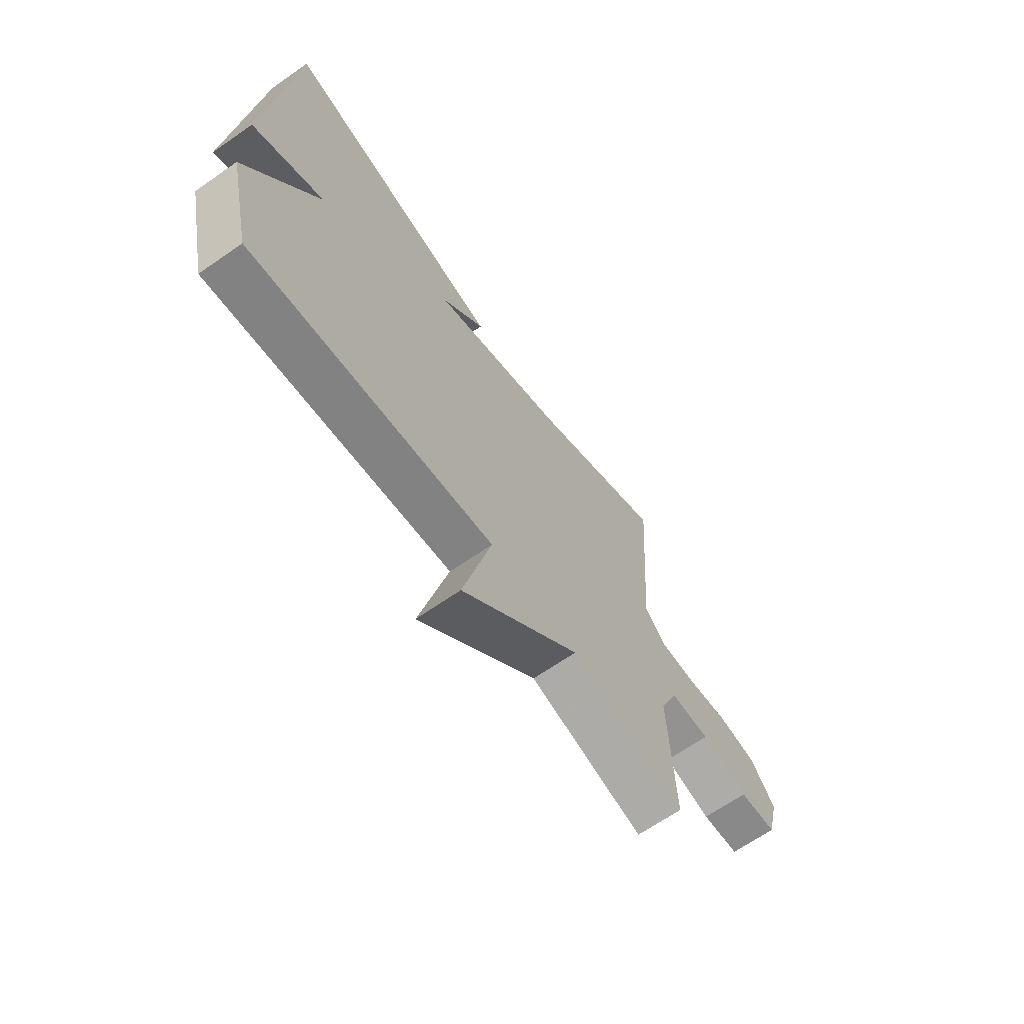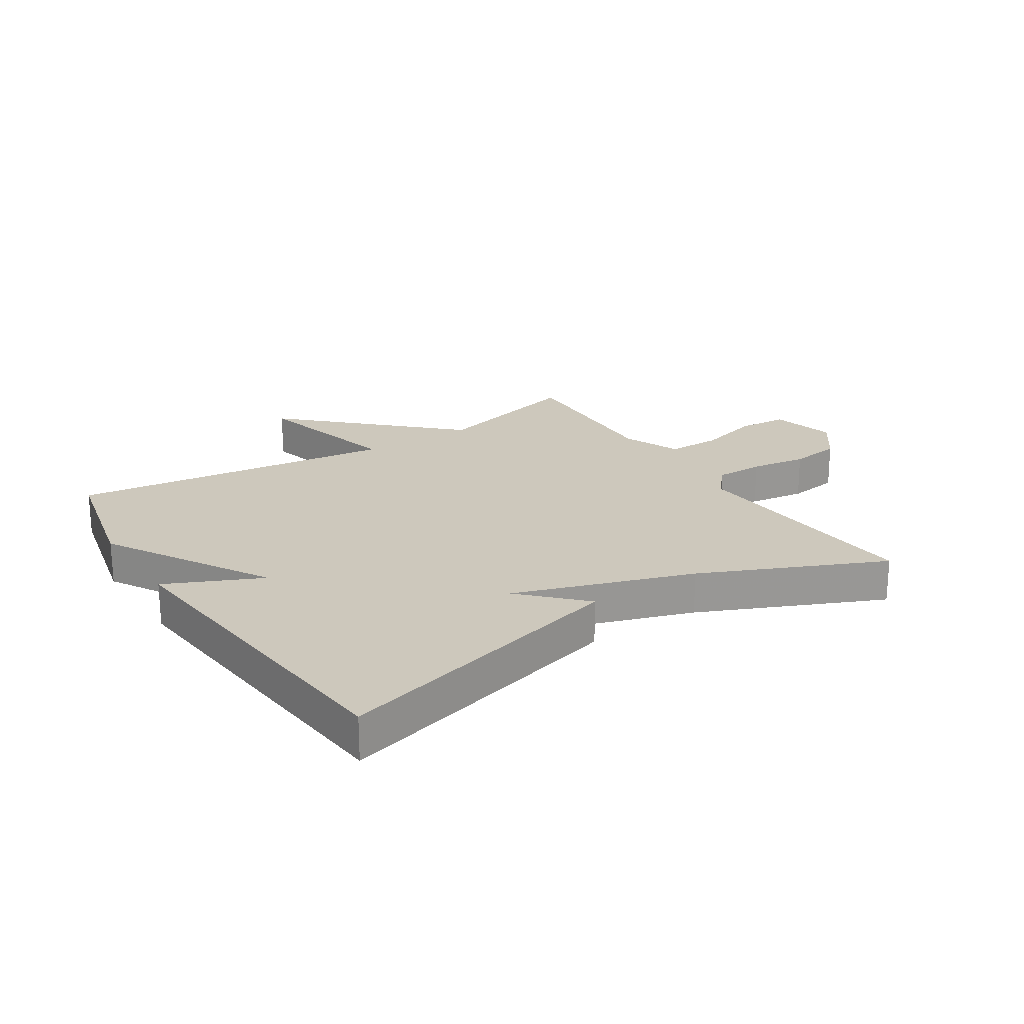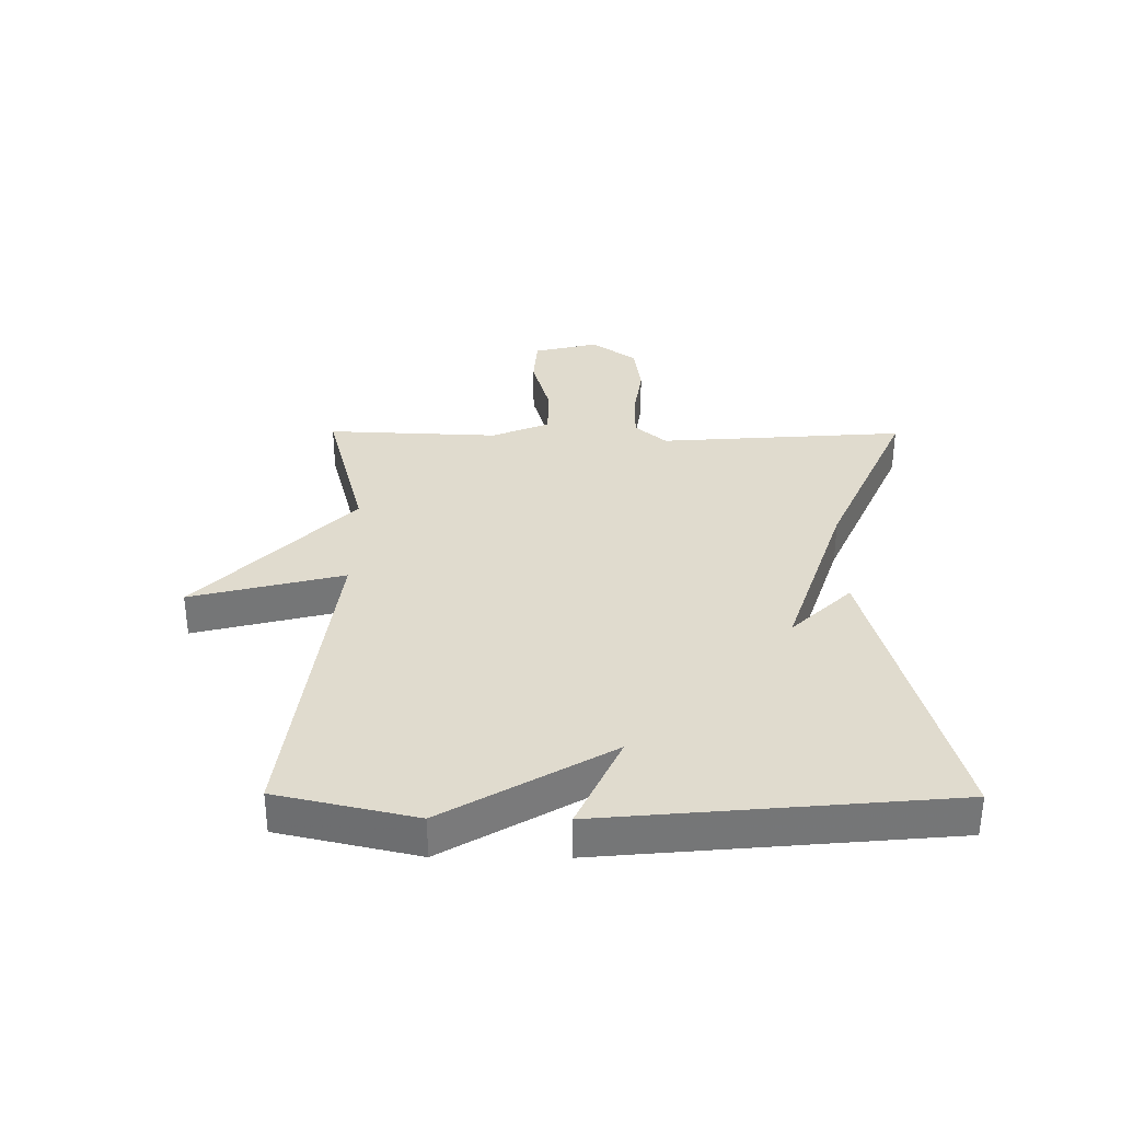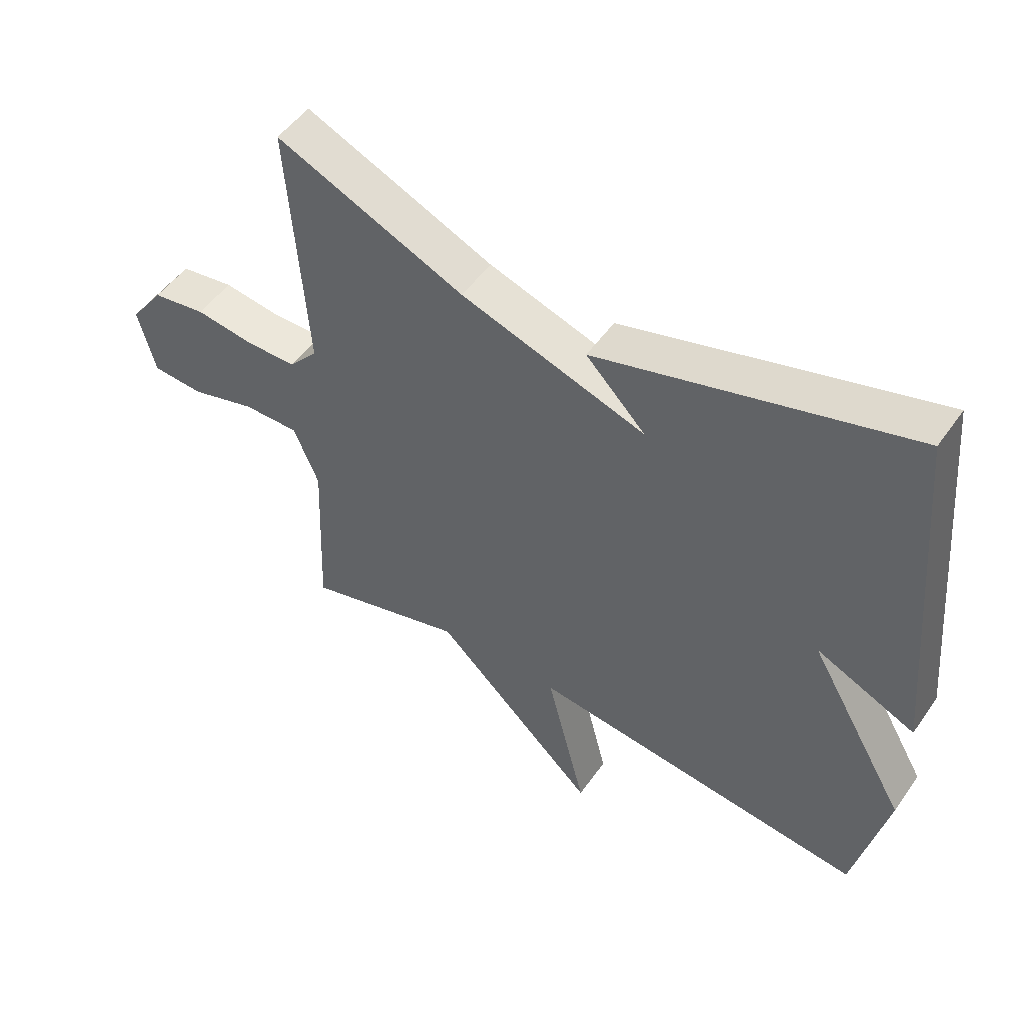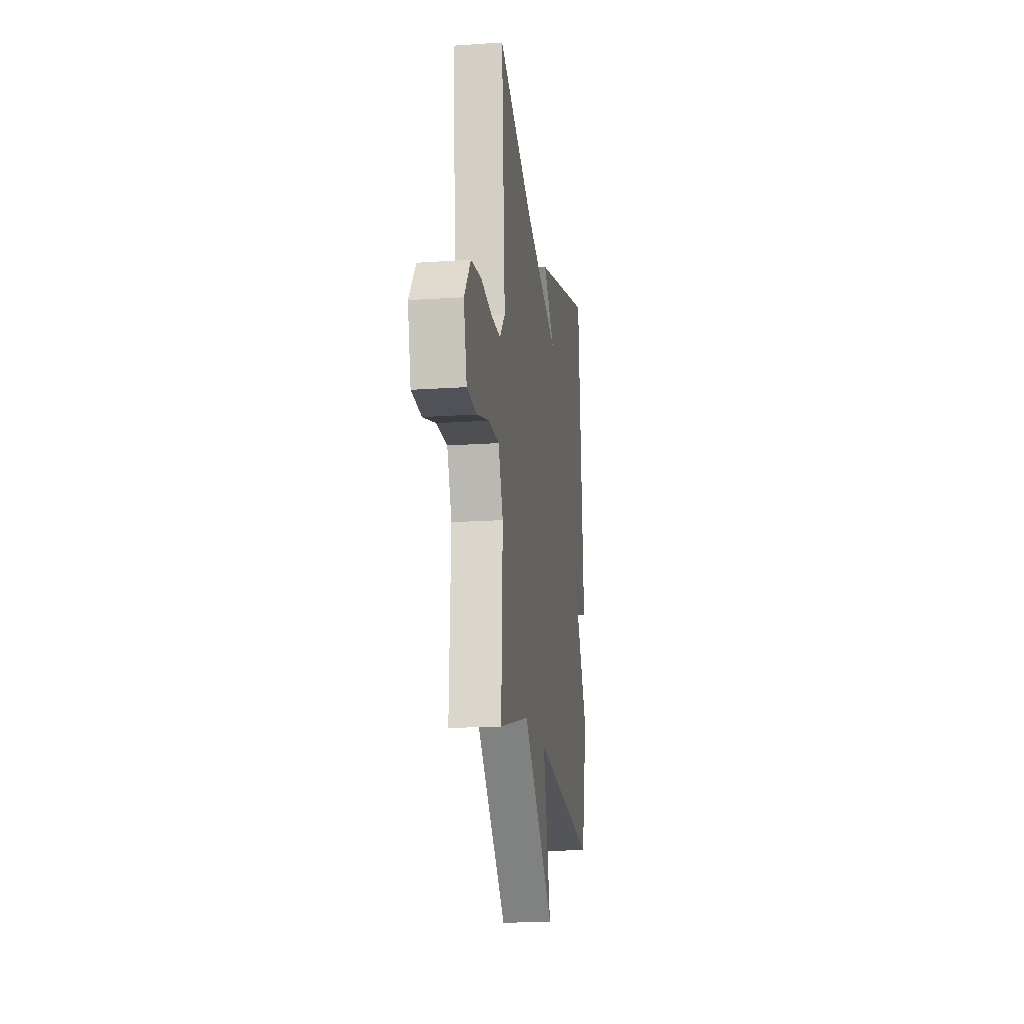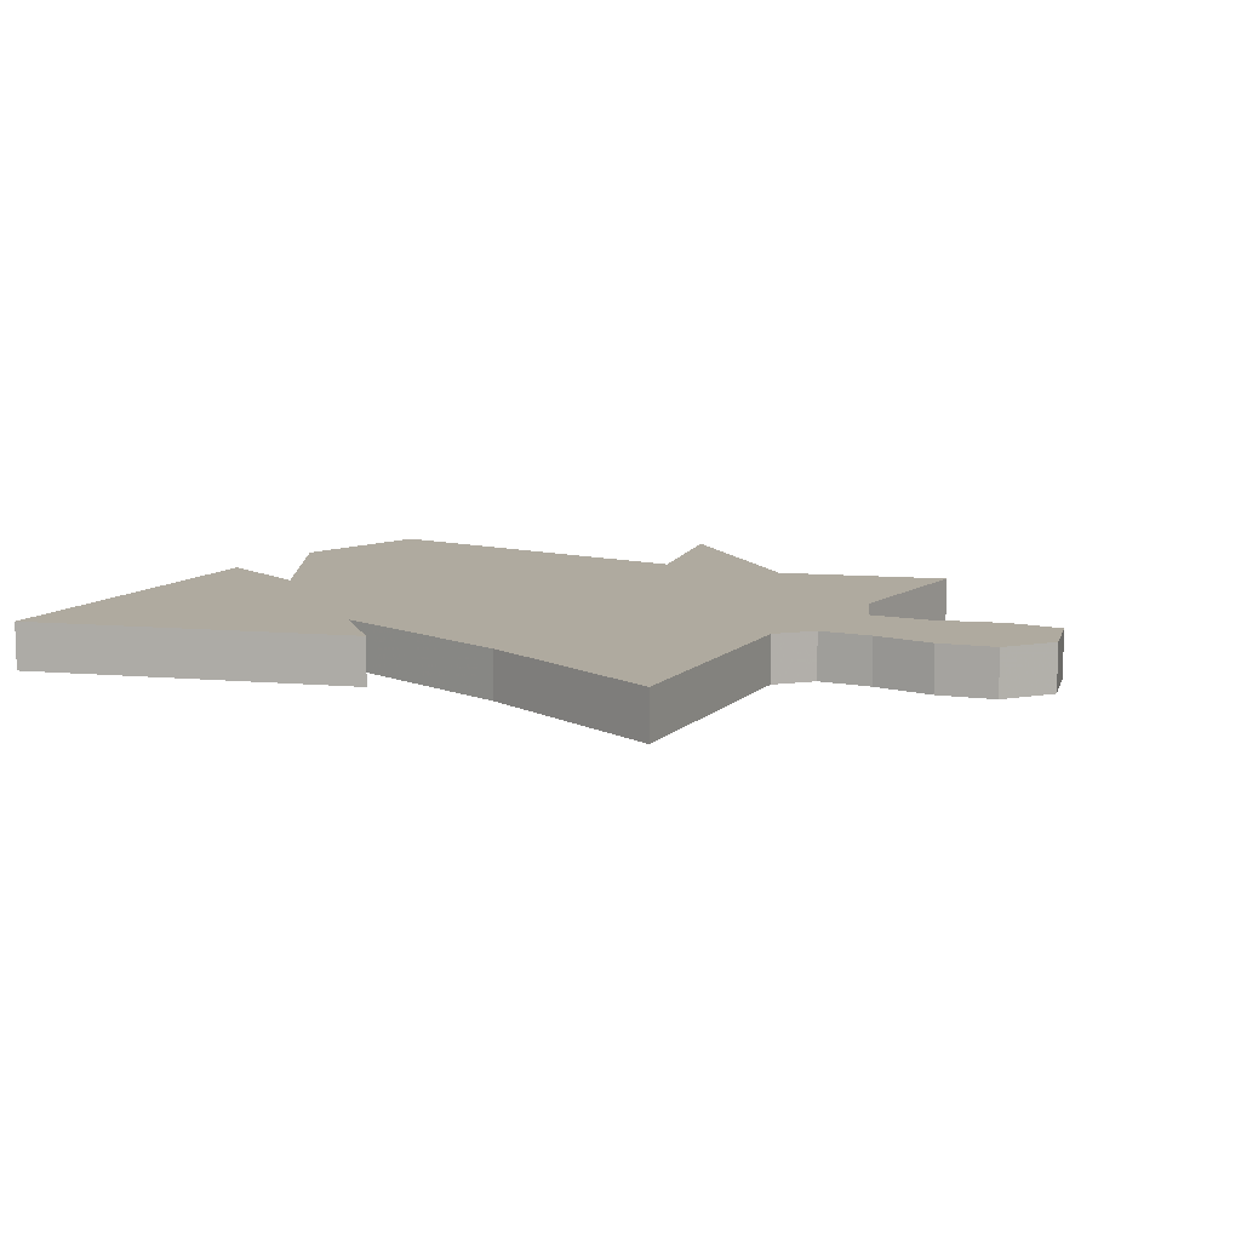
<metadata>
{"format":"obj","ext":"obj","renderer":"f3d","projection":"perspective","resolution":1024,"background":"white","views":[{"elev":-66.4,"azim":-55.1,"up":"+Z"},{"elev":22.1,"azim":-33.0,"up":"+Y"},{"elev":33.6,"azim":-89.6,"up":"+Y"},{"elev":50.5,"azim":-146.2,"up":"+Z"},{"elev":-17.5,"azim":97.8,"up":"+Z"},{"elev":9.5,"azim":28.4,"up":"+Y"}]}
</metadata>
<code>
v 0.5 0.07 0.5
v 0.471 0.07 0.091
v 0.517 0.07 0.039
v 0.598 0.07 0.039
v 0.692 0.07 0.053
v 0.778 0.07 0.041
v 0.833 0.07 -0.033
v 0.806 0.07 -0.141
v 0.723 0.07 -0.147
v 0.618 0.07 -0.118
v 0.528 0.07 -0.118
v 0.488 0.07 -0.214
v 0.5 0.07 -0.5
v 0.243 0.07 -0.432
v -0.021 0.07 -0.685
v 0.043 0.07 -0.432
v -0.5 0.07 -0.5
v -0.552 0.07 -0.271
v -0.393 0.07 0.002
v -0.552 0.07 -0.071
v -0.5 0.07 0.5
v -0.001 0.07 0.366
v -0.097 0.07 0.267
v 0.199 0.07 0.366
v 0.5 0 0.5
v 0.471 0 0.091
v 0.517 0 0.039
v 0.598 0 0.039
v 0.692 0 0.053
v 0.778 0 0.041
v 0.833 0 -0.033
v 0.806 0 -0.141
v 0.723 0 -0.147
v 0.618 0 -0.118
v 0.528 0 -0.118
v 0.488 0 -0.214
v 0.5 0 -0.5
v 0.243 0 -0.432
v -0.021 0 -0.685
v 0.043 0 -0.432
v -0.5 0 -0.5
v -0.552 0 -0.271
v -0.393 0 0.002
v -0.552 0 -0.071
v -0.5 0 0.5
v -0.001 0 0.366
v -0.097 0 0.267
v 0.199 0 0.366
f 21 22 23
f 20 21 23
f 19 20 23
f 19 23 24
f 18 19 24
f 17 18 24
f 16 17 24
f 14 15 16
f 24 1 2
f 16 24 2
f 14 16 2
f 12 13 14 2
f 8 9 10
f 7 8 10
f 6 7 10
f 5 6 10
f 4 5 10
f 3 4 10 11
f 2 3 11 12
f 47 46 45
f 47 45 44
f 47 44 43
f 48 47 43
f 48 43 42
f 48 42 41
f 48 41 40
f 40 39 38
f 26 25 48
f 26 48 40
f 26 40 38
f 26 38 37 36
f 34 33 32
f 34 32 31
f 34 31 30
f 34 30 29
f 34 29 28
f 35 34 28 27
f 36 35 27 26
f 1 25 26 2
f 2 26 27 3
f 3 27 28 4
f 4 28 29 5
f 5 29 30 6
f 6 30 31 7
f 7 31 32 8
f 8 32 33 9
f 9 33 34 10
f 10 34 35 11
f 11 35 36 12
f 12 36 37 13
f 13 37 38 14
f 14 38 39 15
f 15 39 40 16
f 16 40 41 17
f 17 41 42 18
f 18 42 43 19
f 19 43 44 20
f 20 44 45 21
f 21 45 46 22
f 22 46 47 23
f 23 47 48 24
f 24 48 25 1

</code>
